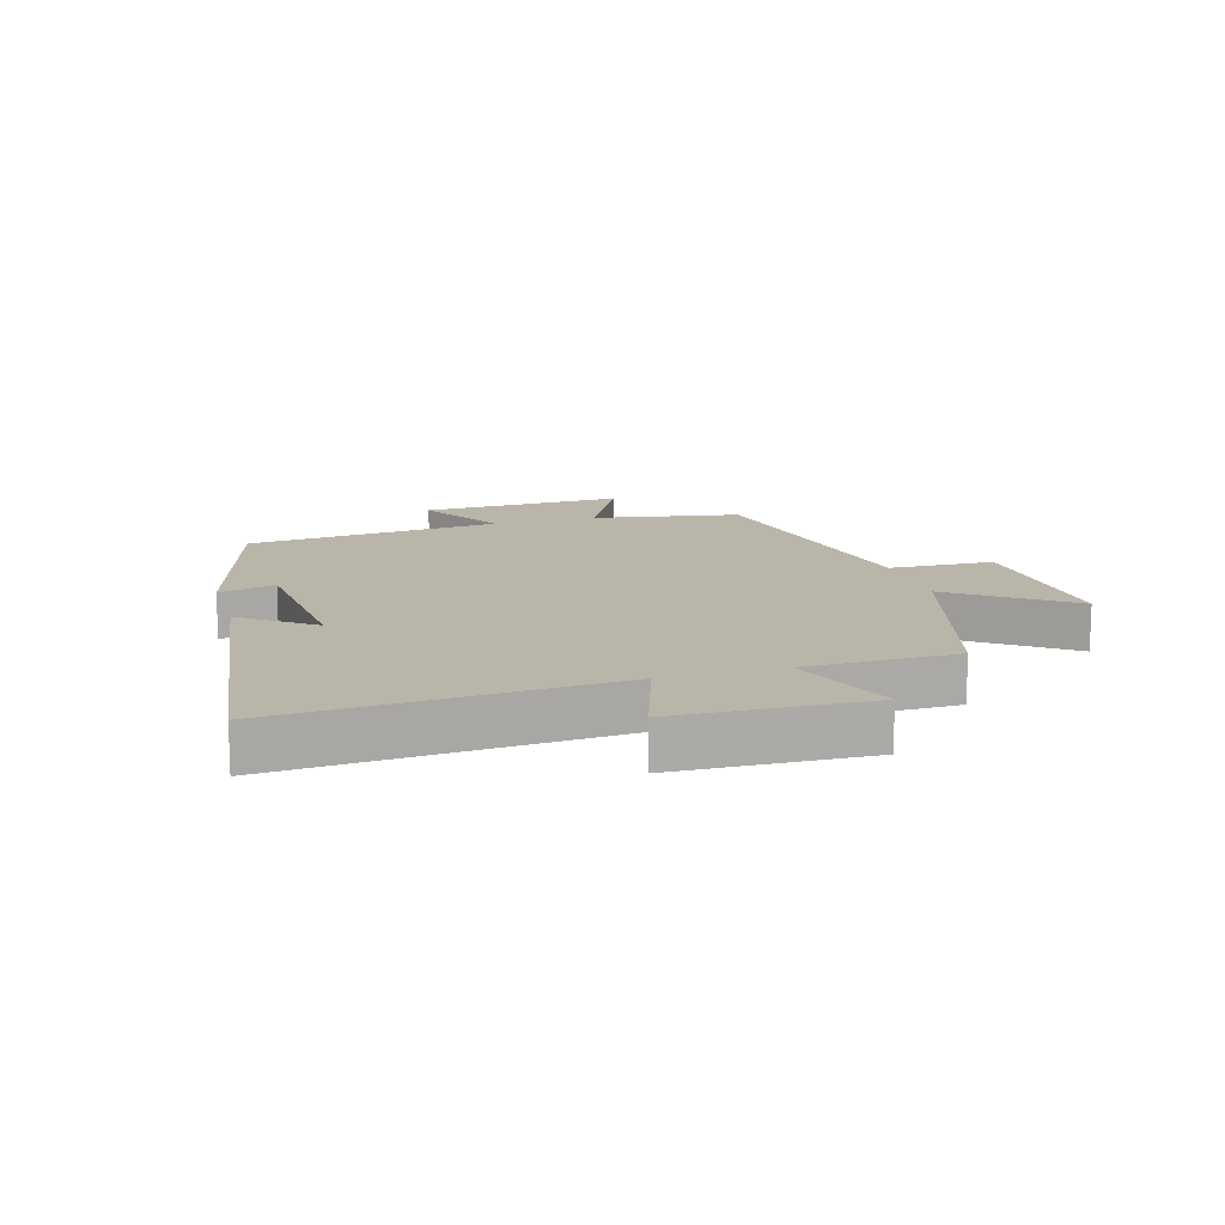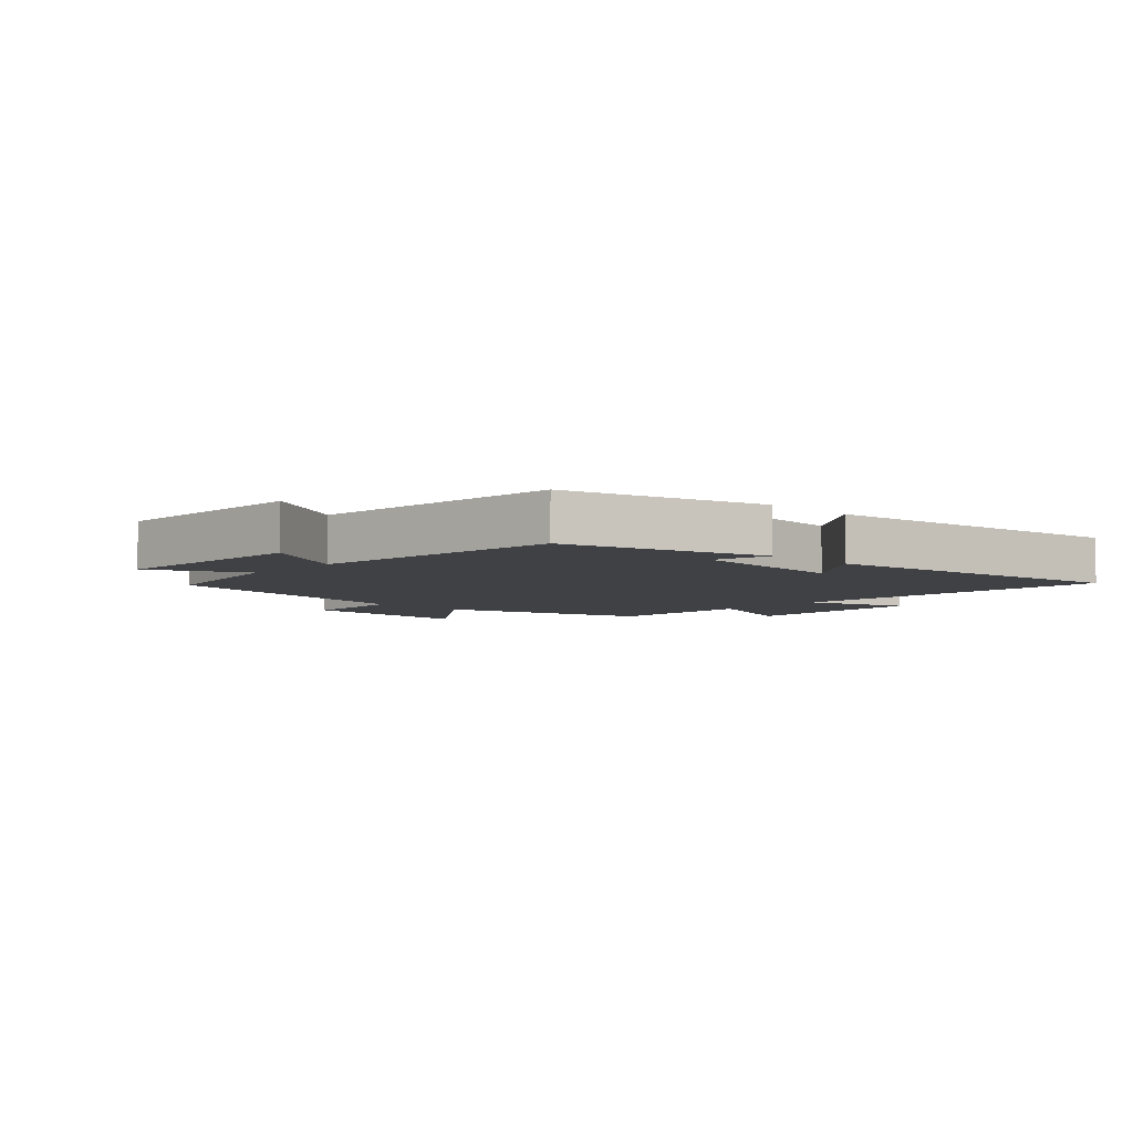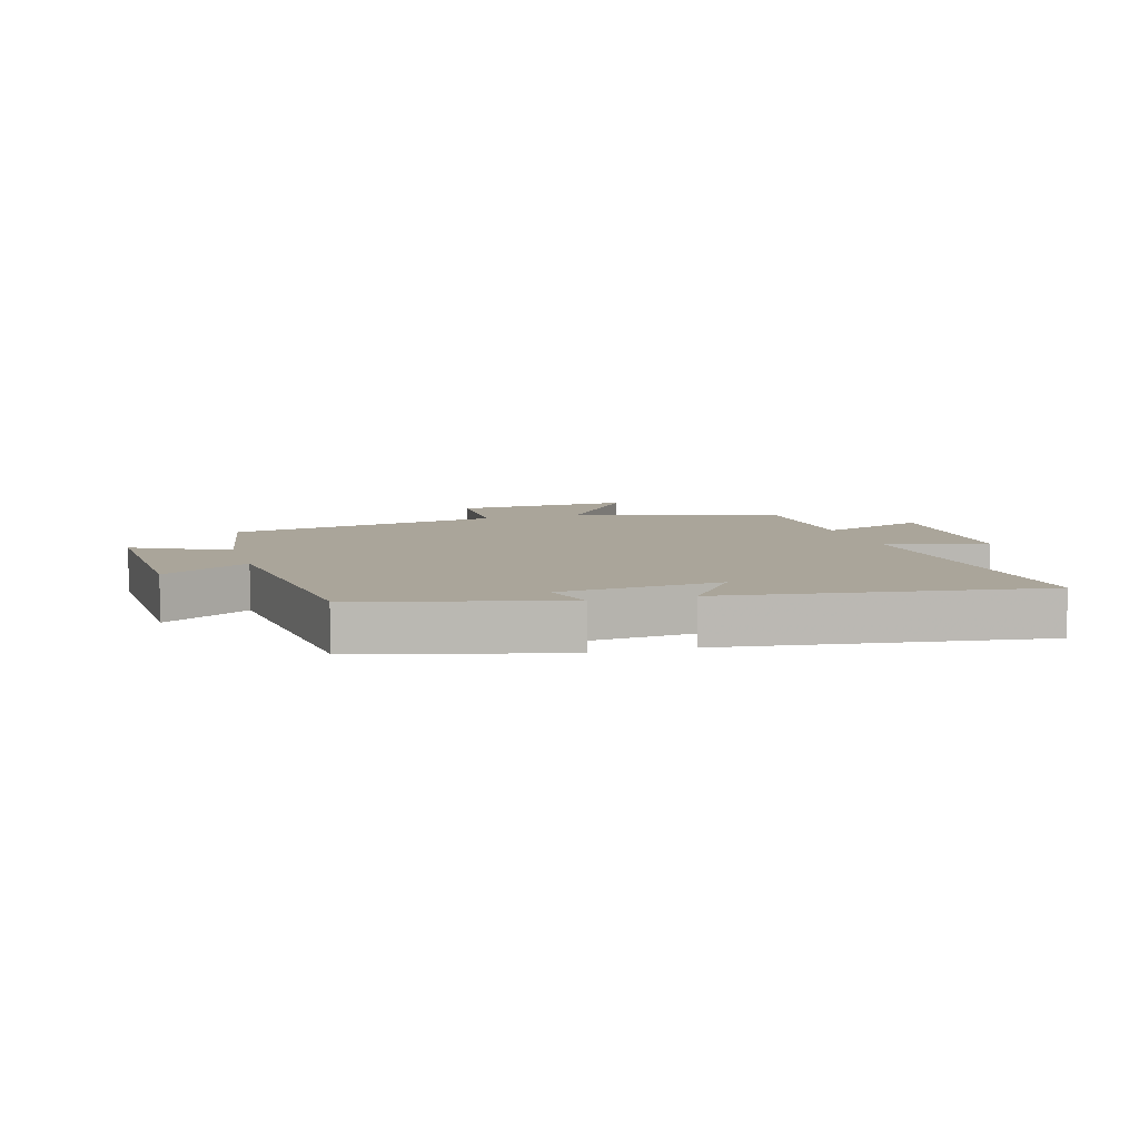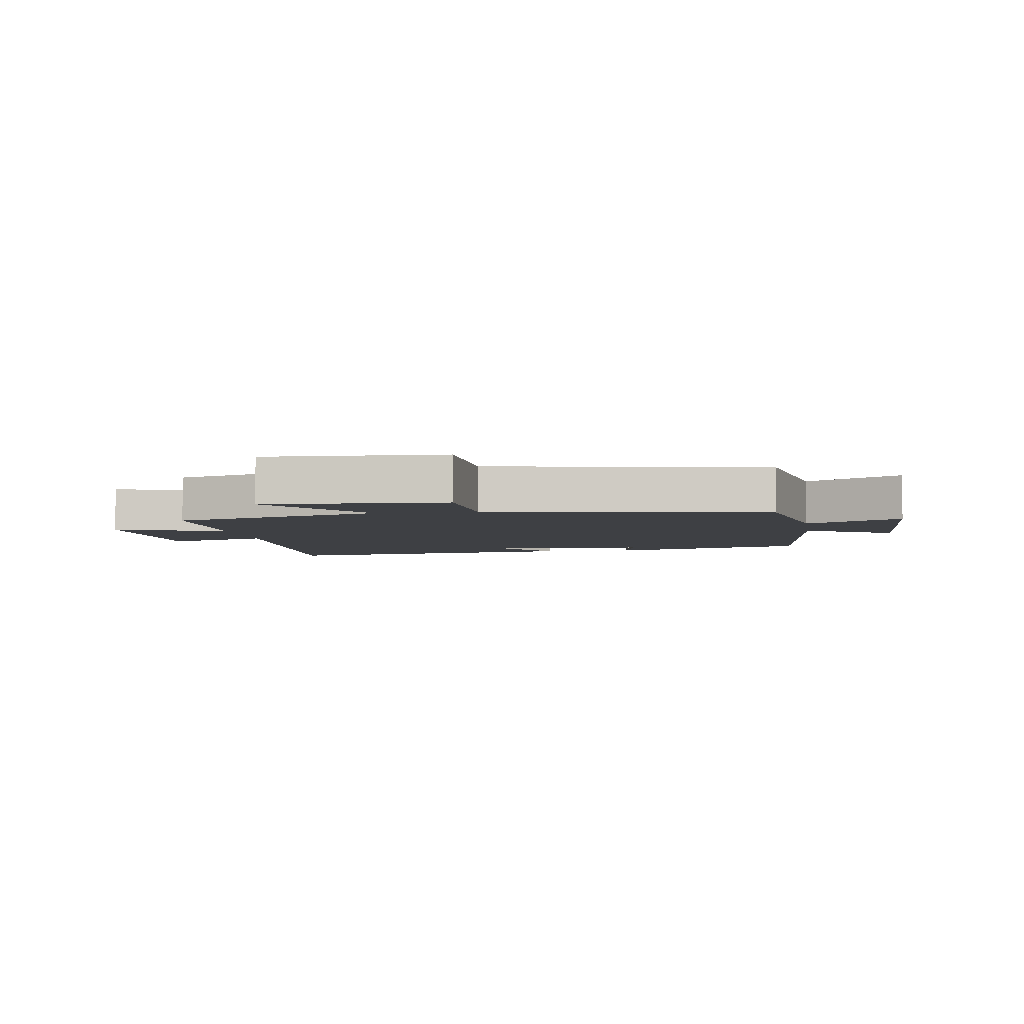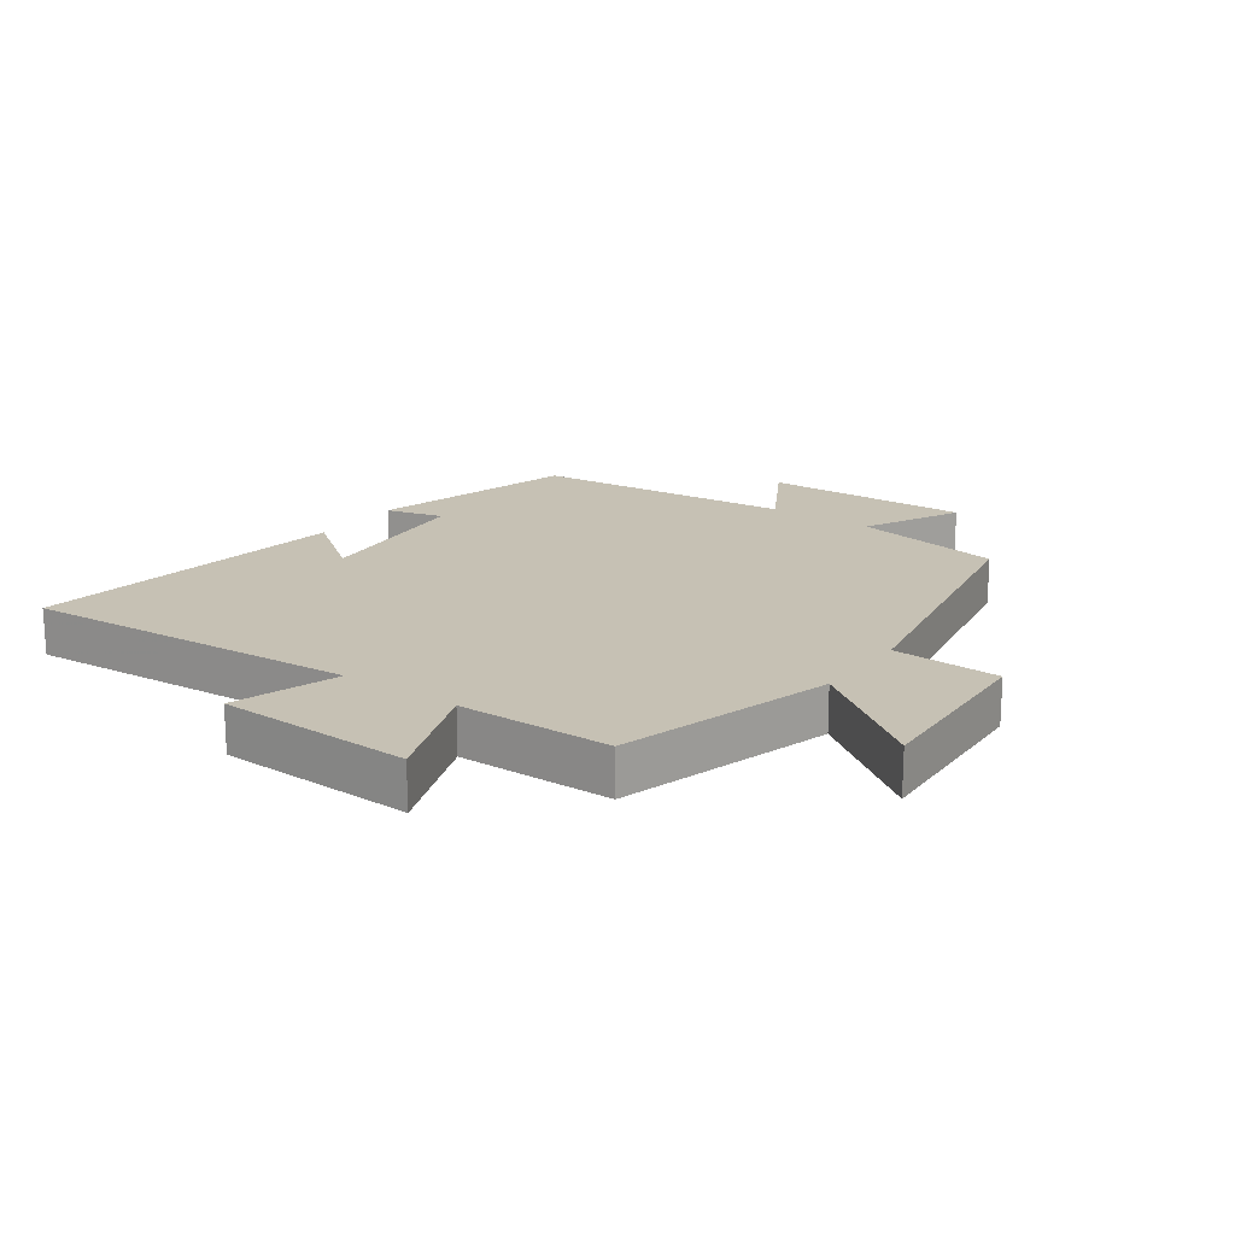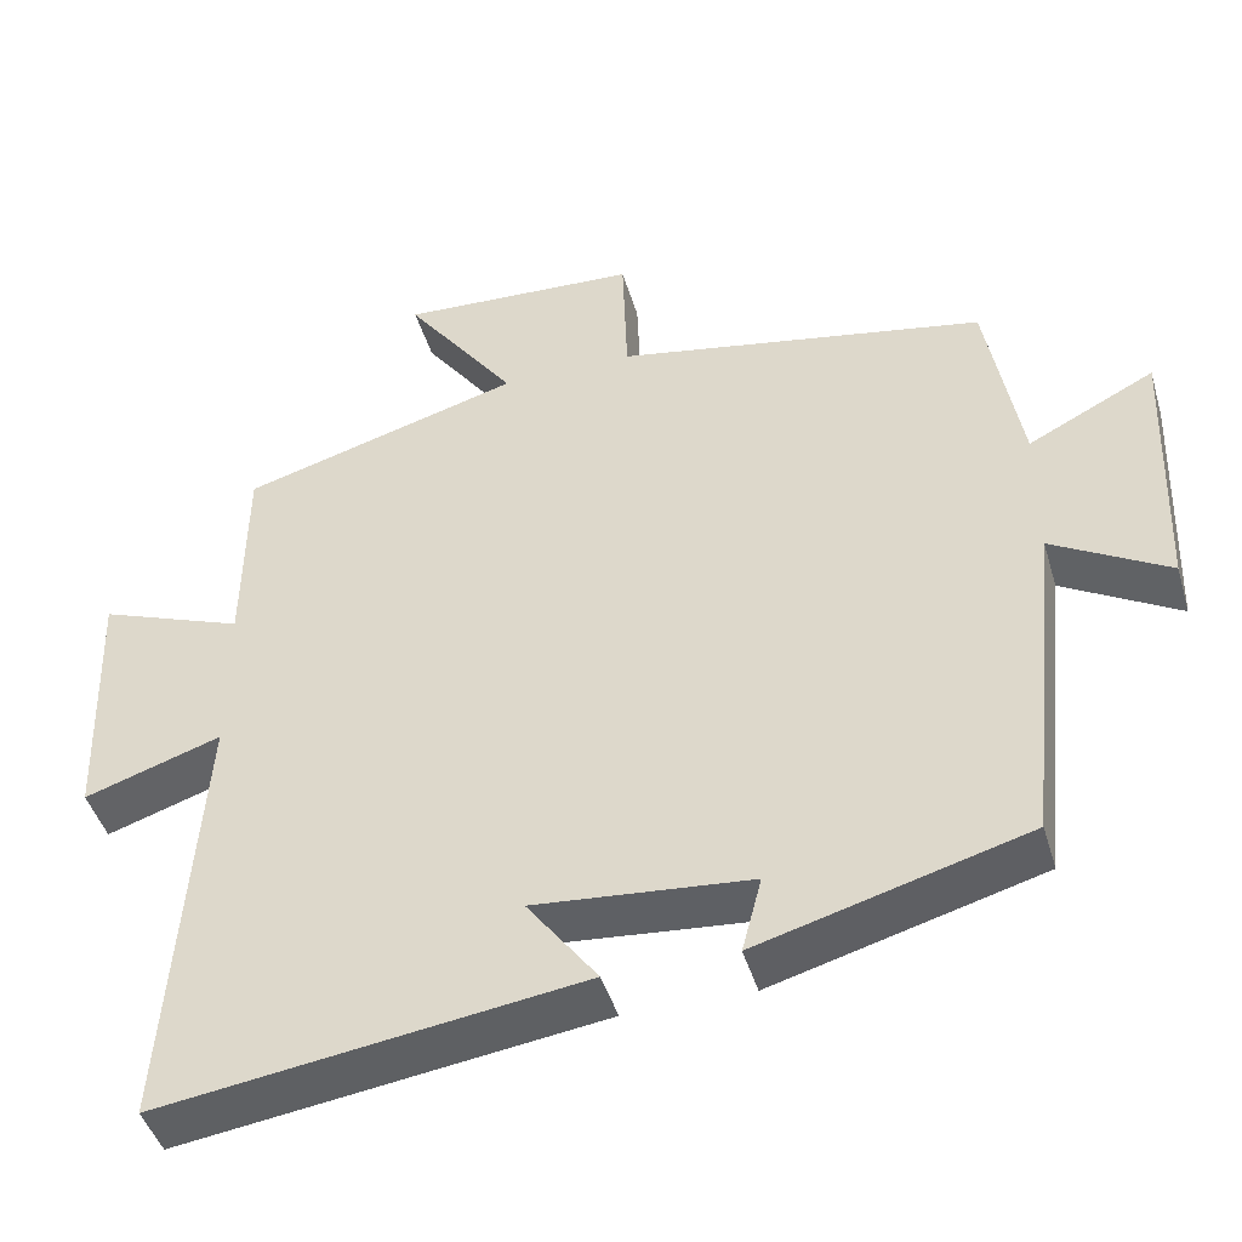
<metadata>
{"format":"obj","ext":"obj","renderer":"f3d","projection":"perspective","resolution":1024,"background":"white","views":[{"elev":13.7,"azim":-106.3,"up":"+Y"},{"elev":-5.6,"azim":136.7,"up":"+Y"},{"elev":7.6,"azim":163.4,"up":"+Y"},{"elev":-4.6,"azim":9.2,"up":"+Y"},{"elev":18.6,"azim":-54.4,"up":"+Y"},{"elev":-44.9,"azim":16.3,"up":"+Z"}]}
</metadata>
<code>
v 0.457 0.07 -0.409
v 0.13 0.07 -0.5
v 0.154 0.07 -0.408
v -0.11 0.07 -0.384
v -0.024 0.07 -0.5
v -0.538 0.07 -0.571
v -0.5 0.07 -0.034
v -0.667 0.07 -0.089
v -0.677 0.07 0.223
v -0.5 0.07 0.156
v -0.497 0.07 0.402
v -0.155 0.07 0.5
v -0.291 0.07 0.687
v 0.001 0.07 0.671
v 0.007 0.07 0.5
v 0.458 0.07 0.415
v 0.5 0.07 0.176
v 0.654 0.07 0.254
v 0.642 0.07 -0.076
v 0.5 0.07 0.006
v 0.457 0 -0.409
v 0.13 0 -0.5
v 0.154 0 -0.408
v -0.11 0 -0.384
v -0.024 0 -0.5
v -0.538 0 -0.571
v -0.5 0 -0.034
v -0.667 0 -0.089
v -0.677 0 0.223
v -0.5 0 0.156
v -0.497 0 0.402
v -0.155 0 0.5
v -0.291 0 0.687
v 0.001 0 0.671
v 0.007 0 0.5
v 0.458 0 0.415
v 0.5 0 0.176
v 0.654 0 0.254
v 0.642 0 -0.076
v 0.5 0 0.006
f 17 18 19 20
f 15 16 17 20
f 15 20 1
f 12 13 14 15
f 10 11 12 15
f 10 15 1
f 7 8 9 10
f 7 10 1
f 4 5 6 7
f 3 4 7 1
f 1 2 3
f 40 39 38 37
f 40 37 36 35
f 21 40 35
f 35 34 33 32
f 35 32 31 30
f 21 35 30
f 30 29 28 27
f 21 30 27
f 27 26 25 24
f 21 27 24 23
f 23 22 21
f 1 21 22 2
f 2 22 23 3
f 3 23 24 4
f 4 24 25 5
f 5 25 26 6
f 6 26 27 7
f 7 27 28 8
f 8 28 29 9
f 9 29 30 10
f 10 30 31 11
f 11 31 32 12
f 12 32 33 13
f 13 33 34 14
f 14 34 35 15
f 15 35 36 16
f 16 36 37 17
f 17 37 38 18
f 18 38 39 19
f 19 39 40 20
f 20 40 21 1

</code>
